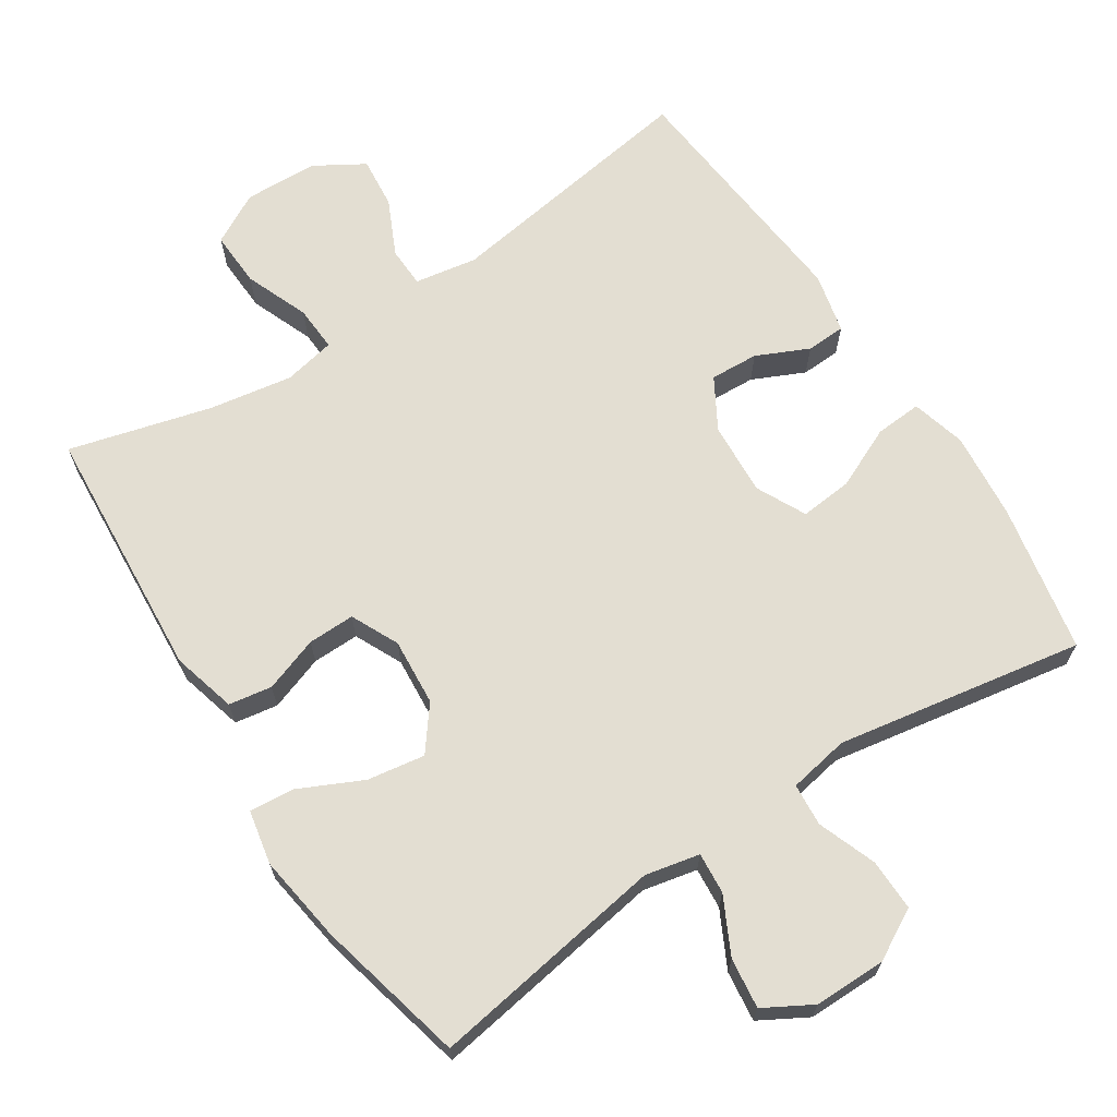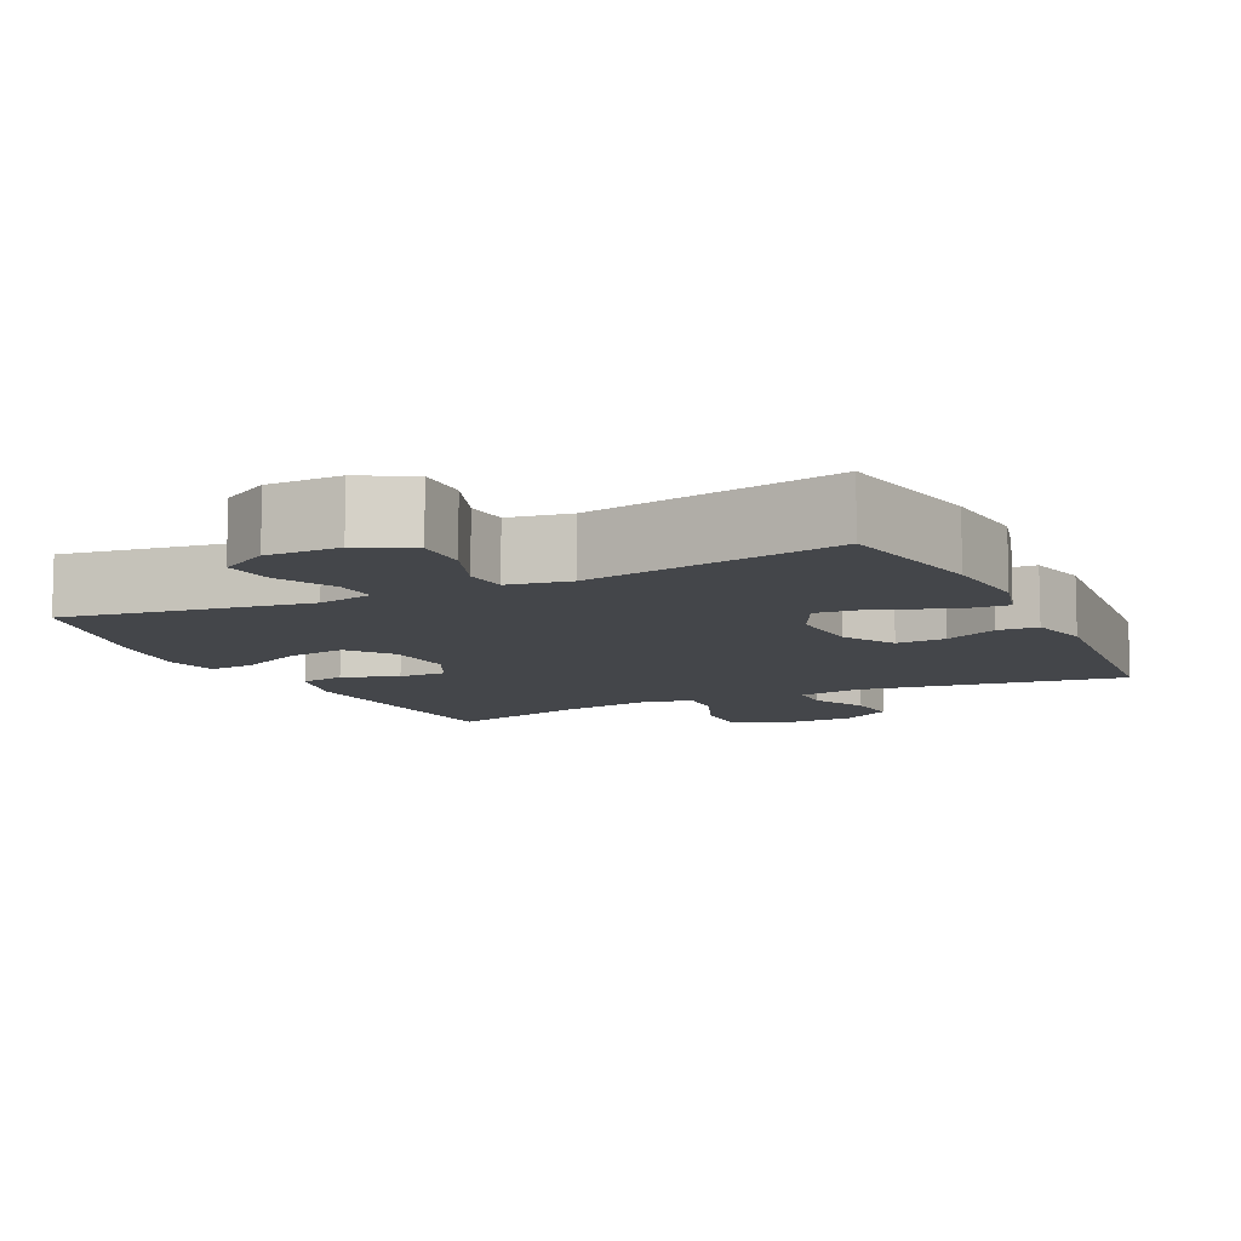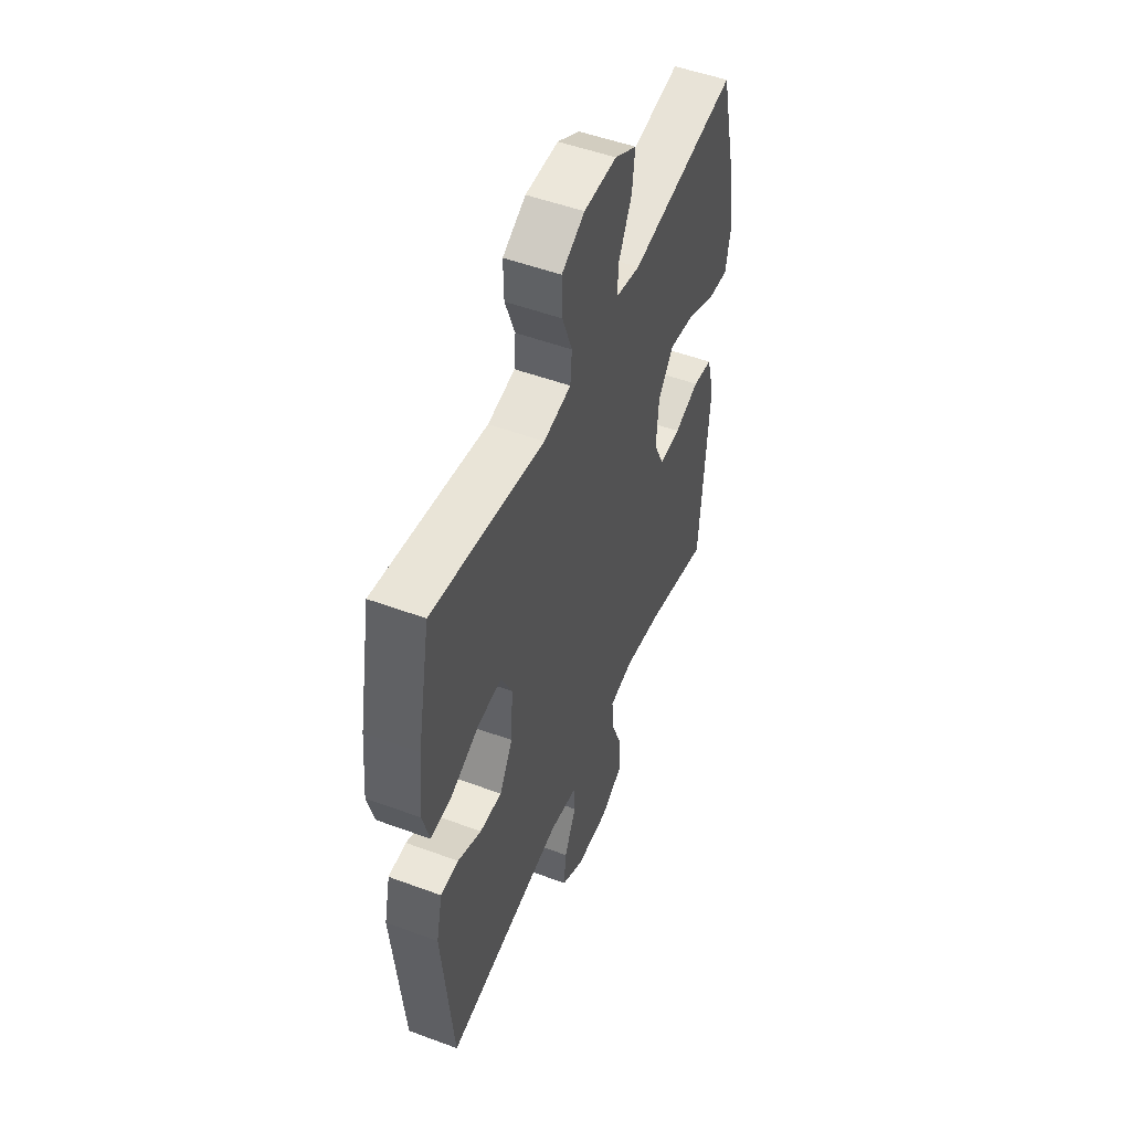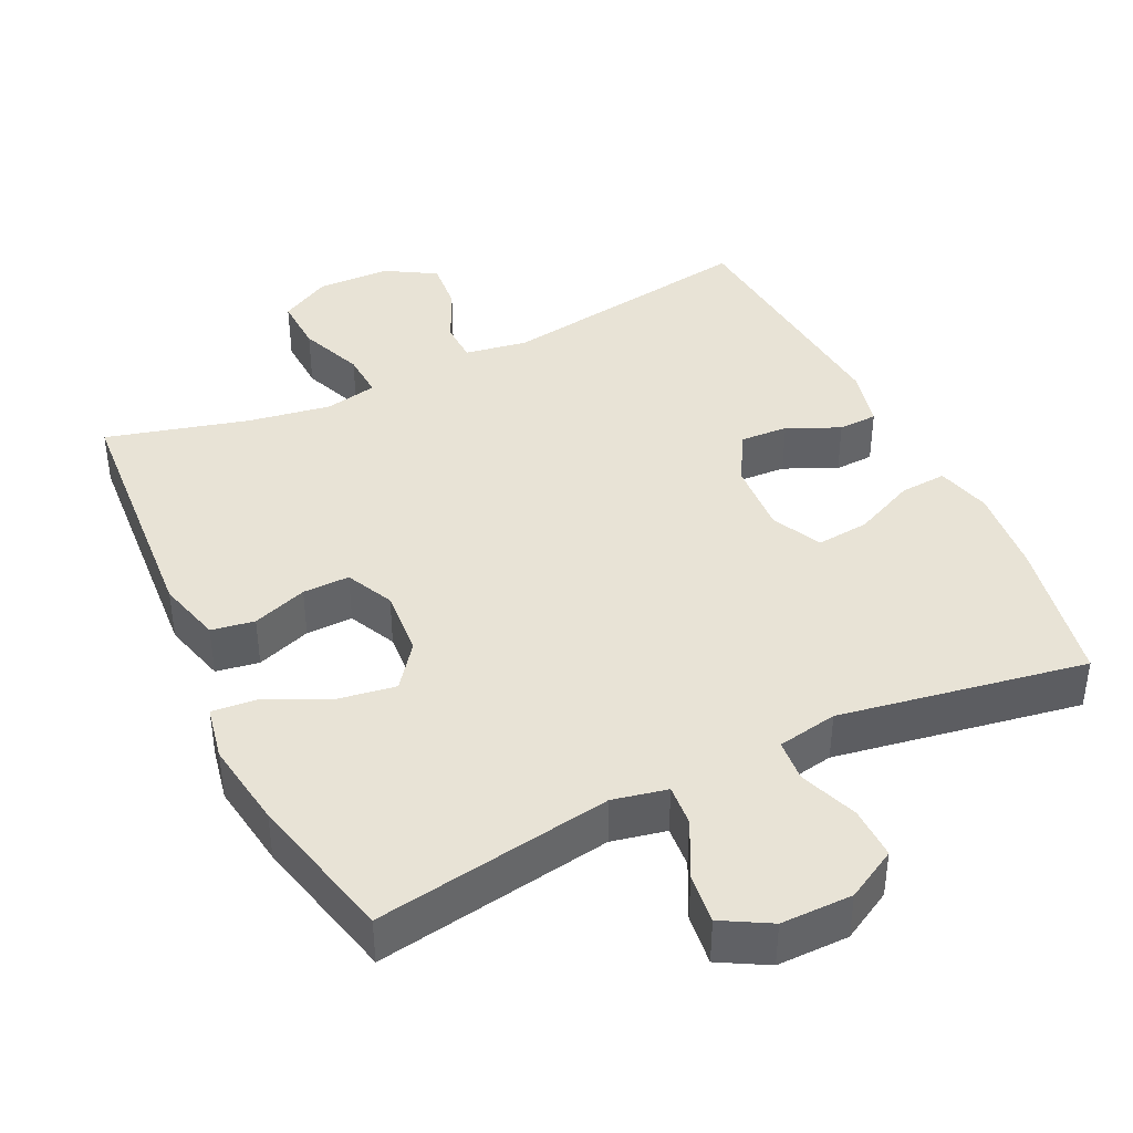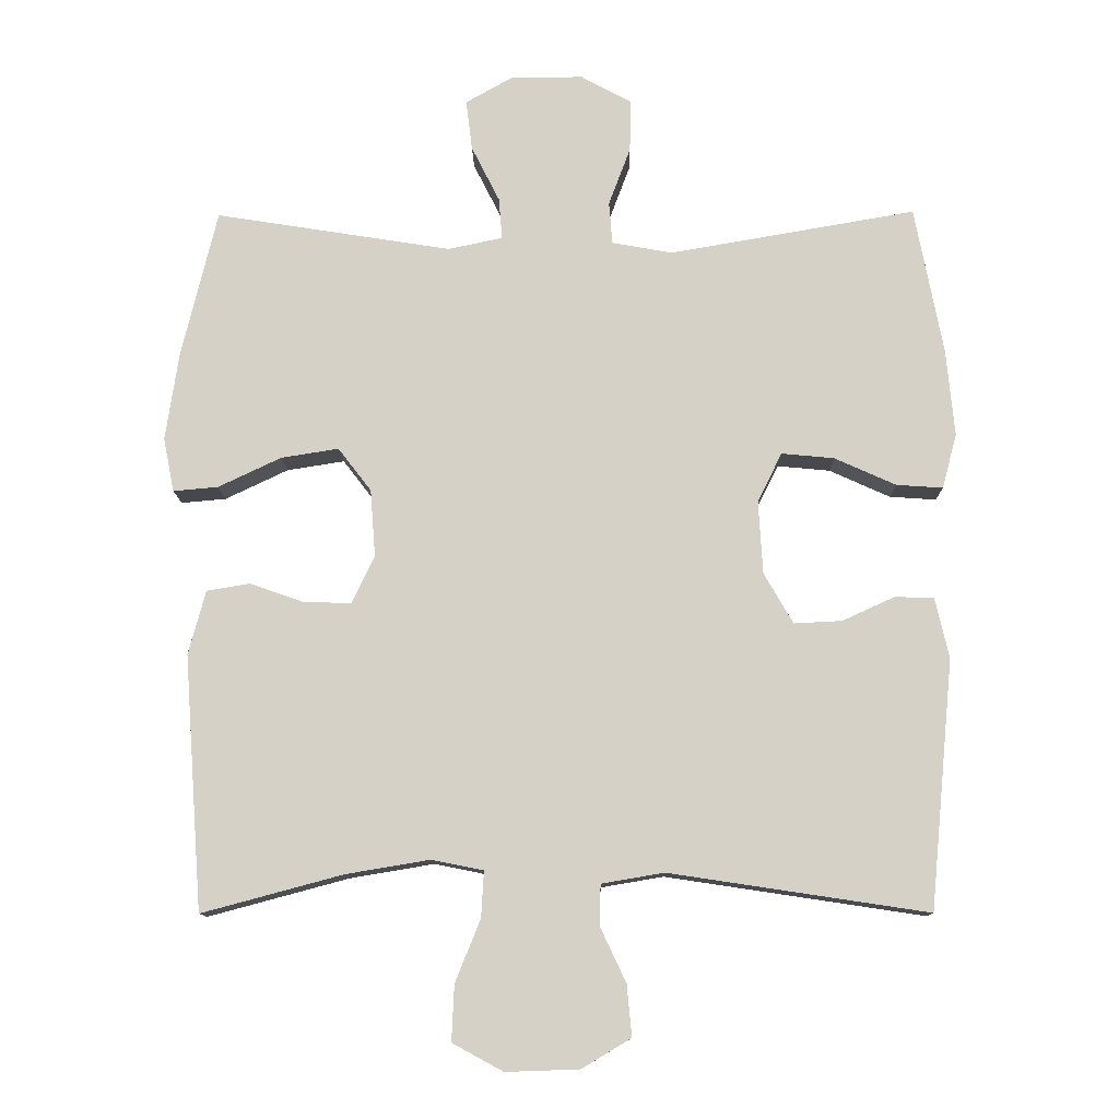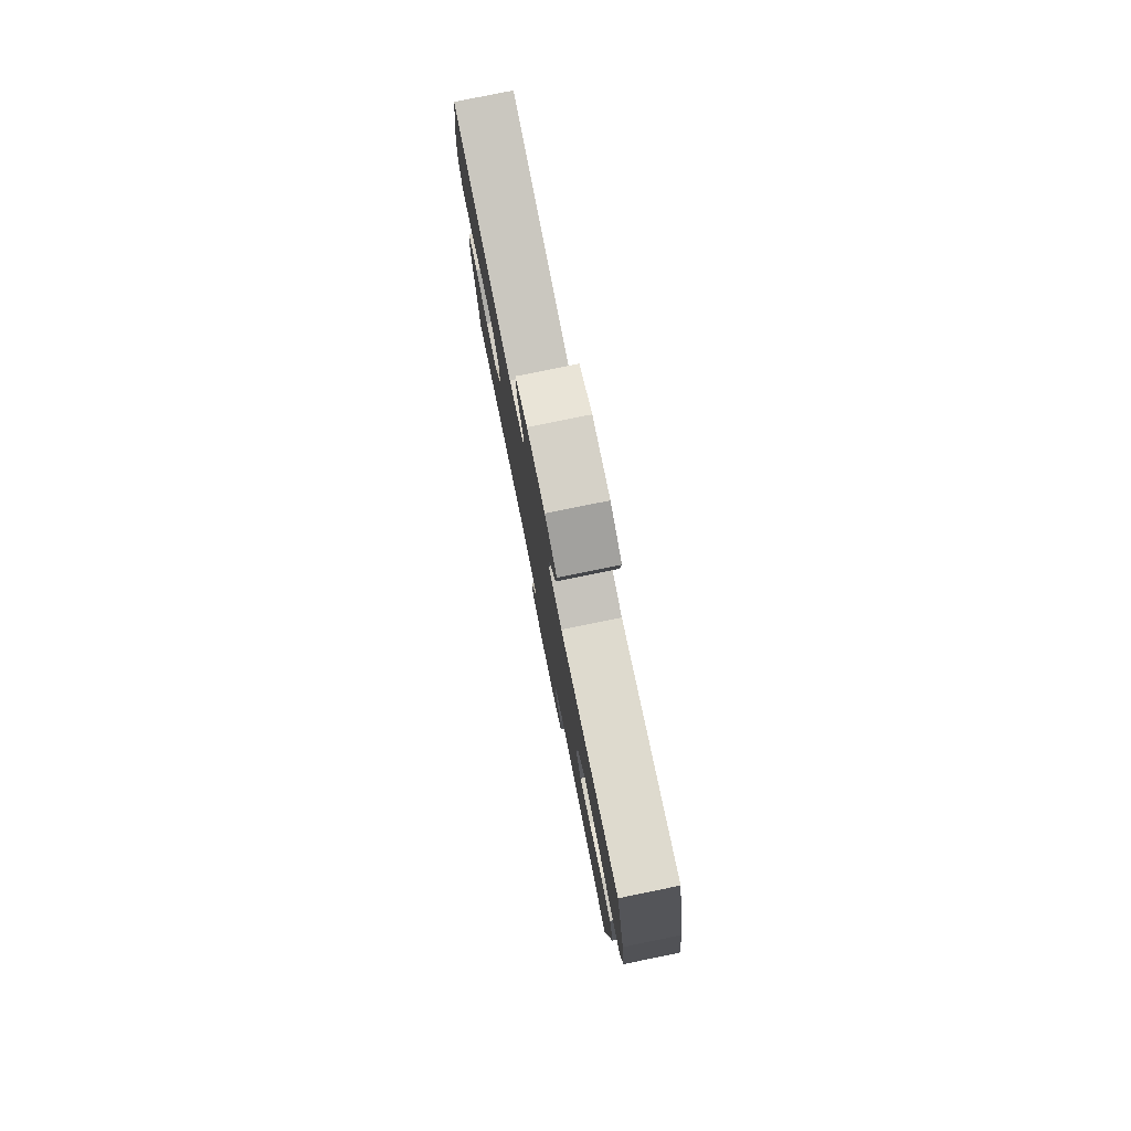
<metadata>
{"format":"obj","ext":"obj","renderer":"f3d","projection":"perspective","resolution":1024,"background":"white","views":[{"elev":67.4,"azim":-33.1,"up":"+Y"},{"elev":-9.8,"azim":25.9,"up":"+Y"},{"elev":50.8,"azim":112.0,"up":"+Z"},{"elev":41.4,"azim":-25.7,"up":"+Y"},{"elev":-11.5,"azim":0.9,"up":"+Z"},{"elev":79.4,"azim":-101.5,"up":"+Z"}]}
</metadata>
<code>
o path790
v -0.5466 0.0375 0.2878
v -0.5648 0.0375 0.1643
v -0.5497 0.0375 0.088
v -0.4863 0.0375 0.09373
v -0.3978 0.0375 0.1359
v -0.3167 0.0375 0.1488
v -0.2699 0.0375 0.08797
v -0.2627 0.0375 -0.006561
v -0.2946 0.0375 -0.07356
v -0.3606 0.0375 -0.07249
v -0.4377 0.0375 -0.04559
v -0.4984 0.0375 -0.05573
v -0.5225 0.0375 -0.1461
v -0.4962 0.0375 -0.5046
v -0.2972 0.0375 -0.4512
v -0.1797 0.0375 -0.4315
v -0.1066 0.0375 -0.4462
v -0.1102 0.0375 -0.5106
v -0.1459 0.0375 -0.5995
v -0.1493 0.0375 -0.6777
v -0.07786 0.0375 -0.7163
v 0.02504 0.0375 -0.7128
v 0.09446 0.0375 -0.6712
v 0.08772 0.0375 -0.5992
v 0.05103 0.0375 -0.521
v 0.05287 0.0375 -0.4645
v 0.1405 0.0375 -0.4496
v 0.5055 0.0375 -0.5046
v 0.5389 0.0375 -0.1538
v 0.5194 0.0375 -0.06931
v 0.4644 0.0375 -0.06701
v 0.3909 0.0375 -0.1009
v 0.3231 0.0375 -0.1044
v 0.2819 0.0375 -0.03314
v 0.2759 0.0375 0.06978
v 0.3104 0.0375 0.1393
v 0.3843 0.0375 0.1322
v 0.4709 0.0375 0.09323
v 0.5365 0.0375 0.08881
v 0.557 0.0375 0.1654
v 0.5455 0.0375 0.2886
v 0.5055 0.0375 0.4974
v 0.1578 0.0375 0.4371
v 0.07289 0.0375 0.4525
v 0.06814 0.0375 0.5122
v 0.09886 0.0375 0.5942
v 0.1003 0.0375 0.6676
v 0.0293 0.0375 0.7066
v -0.07181 0.0375 0.7067
v -0.1392 0.0375 0.6686
v -0.1306 0.0375 0.5979
v -0.0908 0.0375 0.5189
v -0.08618 0.0375 0.4608
v -0.163 0.0375 0.4445
v -0.4962 0.0375 0.4974
v -0.5466 -0.0375 0.2878
v -0.5648 -0.0375 0.1643
v -0.5497 -0.0375 0.088
v -0.4863 -0.0375 0.09373
v -0.3978 -0.0375 0.1359
v -0.3167 -0.0375 0.1488
v -0.2699 -0.0375 0.08797
v -0.2627 -0.0375 -0.006561
v -0.2946 -0.0375 -0.07356
v -0.3606 -0.0375 -0.07249
v -0.4377 -0.0375 -0.04559
v -0.4984 -0.0375 -0.05573
v -0.5225 -0.0375 -0.1461
v -0.4962 -0.0375 -0.5046
v -0.2972 -0.0375 -0.4512
v -0.1797 -0.0375 -0.4315
v -0.1066 -0.0375 -0.4462
v -0.1102 -0.0375 -0.5106
v -0.1459 -0.0375 -0.5995
v -0.1493 -0.0375 -0.6777
v -0.07786 -0.0375 -0.7163
v 0.02504 -0.0375 -0.7128
v 0.09446 -0.0375 -0.6712
v 0.08772 -0.0375 -0.5992
v 0.05103 -0.0375 -0.521
v 0.05287 -0.0375 -0.4645
v 0.1405 -0.0375 -0.4496
v 0.5055 -0.0375 -0.5046
v 0.5389 -0.0375 -0.1538
v 0.5194 -0.0375 -0.06931
v 0.4644 -0.0375 -0.06701
v 0.3909 -0.0375 -0.1009
v 0.3231 -0.0375 -0.1044
v 0.2819 -0.0375 -0.03314
v 0.2759 -0.0375 0.06978
v 0.3104 -0.0375 0.1393
v 0.3843 -0.0375 0.1322
v 0.4709 -0.0375 0.09323
v 0.5365 -0.0375 0.08881
v 0.557 -0.0375 0.1654
v 0.5455 -0.0375 0.2886
v 0.5055 -0.0375 0.4974
v 0.1578 -0.0375 0.4371
v 0.07289 -0.0375 0.4525
v 0.06814 -0.0375 0.5122
v 0.09886 -0.0375 0.5942
v 0.1003 -0.0375 0.6676
v 0.0293 -0.0375 0.7066
v -0.07181 -0.0375 0.7067
v -0.1392 -0.0375 0.6686
v -0.1306 -0.0375 0.5979
v -0.0908 -0.0375 0.5189
v -0.08618 -0.0375 0.4608
v -0.163 -0.0375 0.4445
v -0.4962 -0.0375 0.4974
v -0.5466 0.0375 0.2878
v -0.5648 0.0375 0.1643
v -0.5497 0.0375 0.088
v -0.5497 0.0375 0.088
v -0.4863 0.0375 0.09373
v -0.4984 0.0375 -0.05573
v -0.4984 0.0375 -0.05573
v -0.5225 0.0375 -0.1461
v -0.4962 0.0375 0.4974
v -0.4962 0.0375 0.4974
v -0.4962 0.0375 -0.5046
v -0.4962 0.0375 -0.5046
v -0.4377 0.0375 -0.04559
v -0.3978 0.0375 0.1359
v -0.3606 0.0375 -0.07249
v -0.2972 0.0375 -0.4512
v -0.3167 0.0375 0.1488
v -0.3167 0.0375 0.1488
v -0.2946 0.0375 -0.07356
v -0.2946 0.0375 -0.07356
v -0.2699 0.0375 0.08797
v -0.1797 0.0375 -0.4315
v -0.2627 0.0375 -0.006561
v -0.163 0.0375 0.4445
v -0.1066 0.0375 -0.4462
v -0.1066 0.0375 -0.4462
v -0.08618 0.0375 0.4608
v -0.08618 0.0375 0.4608
v -0.1459 0.0375 -0.5995
v -0.1493 0.0375 -0.6777
v -0.1493 0.0375 -0.6777
v -0.07786 0.0375 -0.7163
v -0.1102 0.0375 -0.5106
v -0.07181 0.0375 0.7067
v -0.1392 0.0375 0.6686
v -0.1392 0.0375 0.6686
v -0.1306 0.0375 0.5979
v -0.0908 0.0375 0.5189
v 0.02504 0.0375 -0.7128
v 0.0293 0.0375 0.7066
v 0.09446 0.0375 -0.6712
v 0.09446 0.0375 -0.6712
v 0.1003 0.0375 0.6676
v 0.1003 0.0375 0.6676
v 0.05103 0.0375 -0.521
v 0.05287 0.0375 -0.4645
v 0.05287 0.0375 -0.4645
v 0.08772 0.0375 -0.5992
v 0.1405 0.0375 -0.4496
v 0.09886 0.0375 0.5942
v 0.06814 0.0375 0.5122
v 0.07289 0.0375 0.4525
v 0.07289 0.0375 0.4525
v 0.1578 0.0375 0.4371
v 0.2759 0.0375 0.06978
v 0.3104 0.0375 0.1393
v 0.3104 0.0375 0.1393
v 0.2819 0.0375 -0.03314
v 0.3231 0.0375 -0.1044
v 0.3231 0.0375 -0.1044
v 0.3843 0.0375 0.1322
v 0.3909 0.0375 -0.1009
v 0.4709 0.0375 0.09323
v 0.4644 0.0375 -0.06701
v 0.5055 0.0375 0.4974
v 0.5055 0.0375 0.4974
v 0.5194 0.0375 -0.06931
v 0.5194 0.0375 -0.06931
v 0.5365 0.0375 0.08881
v 0.5365 0.0375 0.08881
v 0.5055 0.0375 -0.5046
v 0.5055 0.0375 -0.5046
v 0.5389 0.0375 -0.1538
v 0.5455 0.0375 0.2886
v 0.557 0.0375 0.1654
v -0.5466 -0.0375 0.2878
v -0.5648 -0.0375 0.1643
v -0.5497 -0.0375 0.088
v -0.5497 -0.0375 0.088
v -0.4863 -0.0375 0.09373
v -0.4984 -0.0375 -0.05573
v -0.4984 -0.0375 -0.05573
v -0.5225 -0.0375 -0.1461
v -0.4962 -0.0375 0.4974
v -0.4962 -0.0375 0.4974
v -0.4962 -0.0375 -0.5046
v -0.4962 -0.0375 -0.5046
v -0.4377 -0.0375 -0.04559
v -0.3978 -0.0375 0.1359
v -0.3606 -0.0375 -0.07249
v -0.2972 -0.0375 -0.4512
v -0.3167 -0.0375 0.1488
v -0.3167 -0.0375 0.1488
v -0.2946 -0.0375 -0.07356
v -0.2946 -0.0375 -0.07356
v -0.2699 -0.0375 0.08797
v -0.1797 -0.0375 -0.4315
v -0.2627 -0.0375 -0.006561
v -0.163 -0.0375 0.4445
v -0.1066 -0.0375 -0.4462
v -0.1066 -0.0375 -0.4462
v -0.08618 -0.0375 0.4608
v -0.08618 -0.0375 0.4608
v -0.1459 -0.0375 -0.5995
v -0.1493 -0.0375 -0.6777
v -0.1493 -0.0375 -0.6777
v -0.07786 -0.0375 -0.7163
v -0.1102 -0.0375 -0.5106
v -0.07181 -0.0375 0.7067
v -0.1392 -0.0375 0.6686
v -0.1392 -0.0375 0.6686
v -0.1306 -0.0375 0.5979
v -0.0908 -0.0375 0.5189
v 0.02504 -0.0375 -0.7128
v 0.0293 -0.0375 0.7066
v 0.09446 -0.0375 -0.6712
v 0.09446 -0.0375 -0.6712
v 0.1003 -0.0375 0.6676
v 0.1003 -0.0375 0.6676
v 0.05103 -0.0375 -0.521
v 0.05287 -0.0375 -0.4645
v 0.05287 -0.0375 -0.4645
v 0.08772 -0.0375 -0.5992
v 0.1405 -0.0375 -0.4496
v 0.09886 -0.0375 0.5942
v 0.06814 -0.0375 0.5122
v 0.07289 -0.0375 0.4525
v 0.07289 -0.0375 0.4525
v 0.1578 -0.0375 0.4371
v 0.2759 -0.0375 0.06978
v 0.3104 -0.0375 0.1393
v 0.3104 -0.0375 0.1393
v 0.2819 -0.0375 -0.03314
v 0.3231 -0.0375 -0.1044
v 0.3231 -0.0375 -0.1044
v 0.3843 -0.0375 0.1322
v 0.3909 -0.0375 -0.1009
v 0.4709 -0.0375 0.09323
v 0.4644 -0.0375 -0.06701
v 0.5055 -0.0375 0.4974
v 0.5055 -0.0375 0.4974
v 0.5194 -0.0375 -0.06931
v 0.5194 -0.0375 -0.06931
v 0.5365 -0.0375 0.08881
v 0.5365 -0.0375 0.08881
v 0.5055 -0.0375 -0.5046
v 0.5055 -0.0375 -0.5046
v 0.5389 -0.0375 -0.1538
v 0.5455 -0.0375 0.2886
v 0.557 -0.0375 0.1654
f 225 223 235
f 202 186 199
f 190 187 188
f 187 199 186
f 202 206 209
f 201 200 193
f 233 224 226
f 239 241 259
f 222 225 219
f 223 225 222
f 214 230 218
f 186 202 194
f 243 240 208
f 224 214 217
f 249 258 252
f 236 235 223
f 214 233 230
f 218 231 210
f 212 236 223
f 208 210 243
f 244 256 247
f 194 202 209
f 239 240 241
f 209 206 212
f 222 219 220
f 237 240 239
f 260 248 254
f 191 193 198
f 258 247 256
f 259 246 260
f 239 259 250
f 204 210 208
f 225 235 228
f 259 241 246
f 243 234 244
f 233 214 224
f 218 230 231
f 247 258 249
f 206 237 212
f 215 217 214
f 210 204 207
f 212 237 236
f 208 240 206
f 256 244 234
f 201 204 200
f 260 246 248
f 231 234 243
f 210 231 243
f 199 187 190
f 207 204 201
f 206 240 237
f 198 193 200
f 196 201 193
f 1 2 57 56
f 2 114 189 57
f 3 4 59 58
f 117 13 68 192
f 120 1 56 195
f 13 122 197 68
f 11 12 67 66
f 4 5 60 59
f 10 11 66 65
f 14 15 70 69
f 5 128 203 60
f 130 10 65 205
f 6 7 62 61
f 15 16 71 70
f 8 9 64 63
f 54 55 110 109
f 7 8 63 62
f 16 136 211 71
f 138 54 109 213
f 19 141 216 74
f 20 21 76 75
f 18 19 74 73
f 49 146 221 104
f 50 51 106 105
f 51 52 107 106
f 17 18 73 72
f 52 53 108 107
f 21 22 77 76
f 48 49 104 103
f 22 152 227 77
f 154 48 103 229
f 25 157 232 80
f 24 25 80 79
f 23 24 79 78
f 26 27 82 81
f 46 47 102 101
f 45 46 101 100
f 163 45 100 238
f 43 44 99 98
f 35 167 242 90
f 34 35 90 89
f 170 34 89 245
f 36 37 92 91
f 32 33 88 87
f 37 38 93 92
f 31 32 87 86
f 176 43 98 251
f 178 31 86 253
f 38 180 255 93
f 27 182 257 82
f 29 30 85 84
f 28 29 84 83
f 41 42 97 96
f 40 41 96 95
f 39 40 95 94
f 150 160 148
f 127 124 111
f 115 113 112
f 112 111 124
f 127 134 131
f 126 118 125
f 158 151 149
f 164 184 166
f 147 144 150
f 148 147 150
f 139 143 155
f 111 119 127
f 168 133 165
f 149 142 139
f 174 177 183
f 161 148 160
f 139 155 158
f 143 135 156
f 137 148 161
f 133 168 135
f 169 172 181
f 119 134 127
f 164 166 165
f 134 137 131
f 147 145 144
f 162 164 165
f 185 179 173
f 116 123 118
f 183 181 172
f 184 185 171
f 164 175 184
f 129 133 135
f 150 153 160
f 184 171 166
f 168 169 159
f 158 149 139
f 143 156 155
f 172 174 183
f 131 137 162
f 140 139 142
f 135 132 129
f 137 161 162
f 133 131 165
f 181 159 169
f 126 125 129
f 185 173 171
f 156 168 159
f 135 168 156
f 124 115 112
f 132 126 129
f 131 162 165
f 123 125 118
f 121 118 126

</code>
